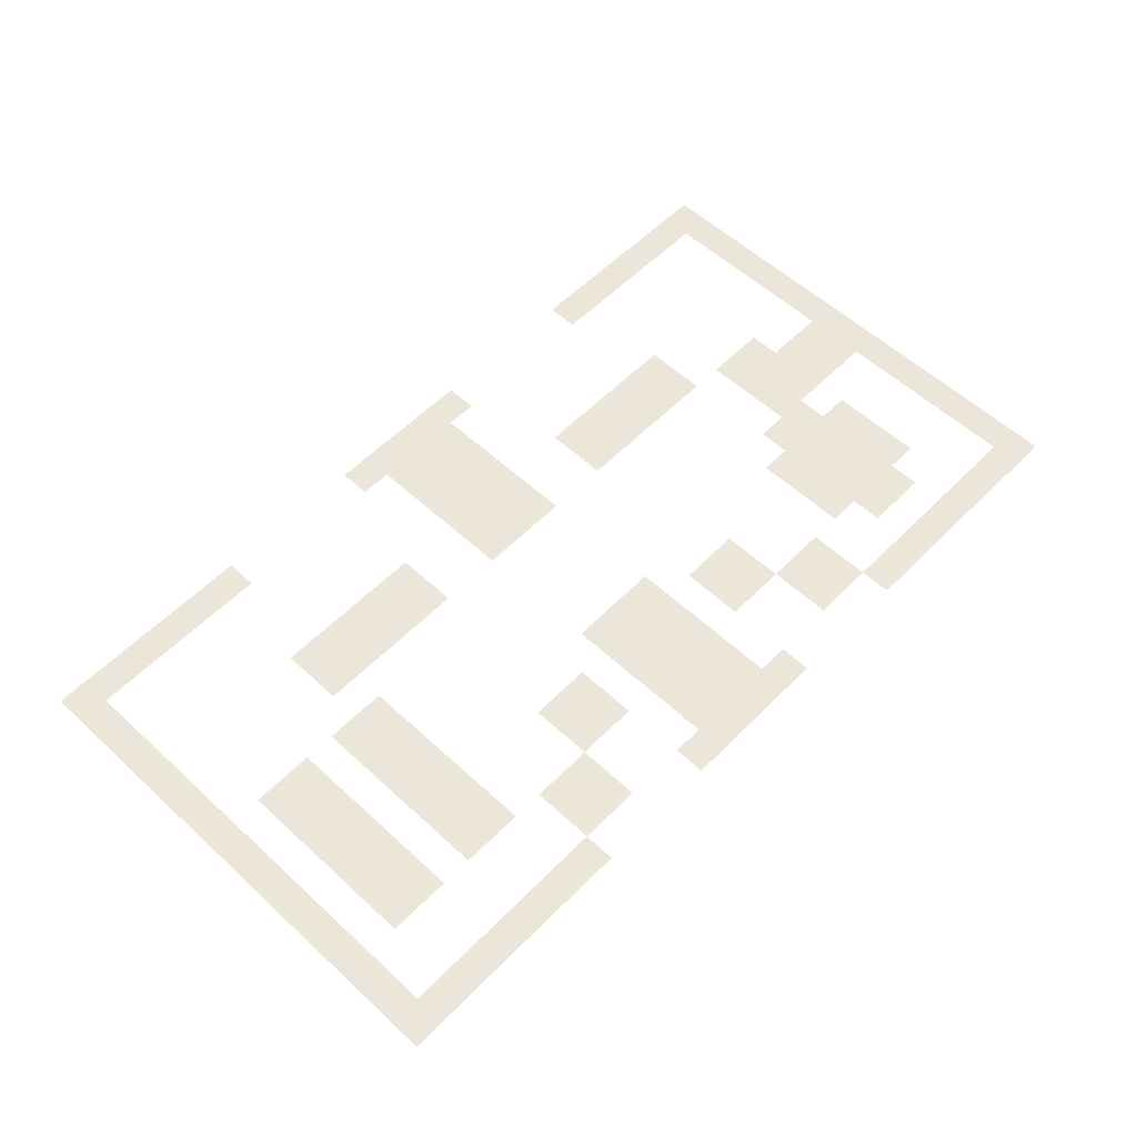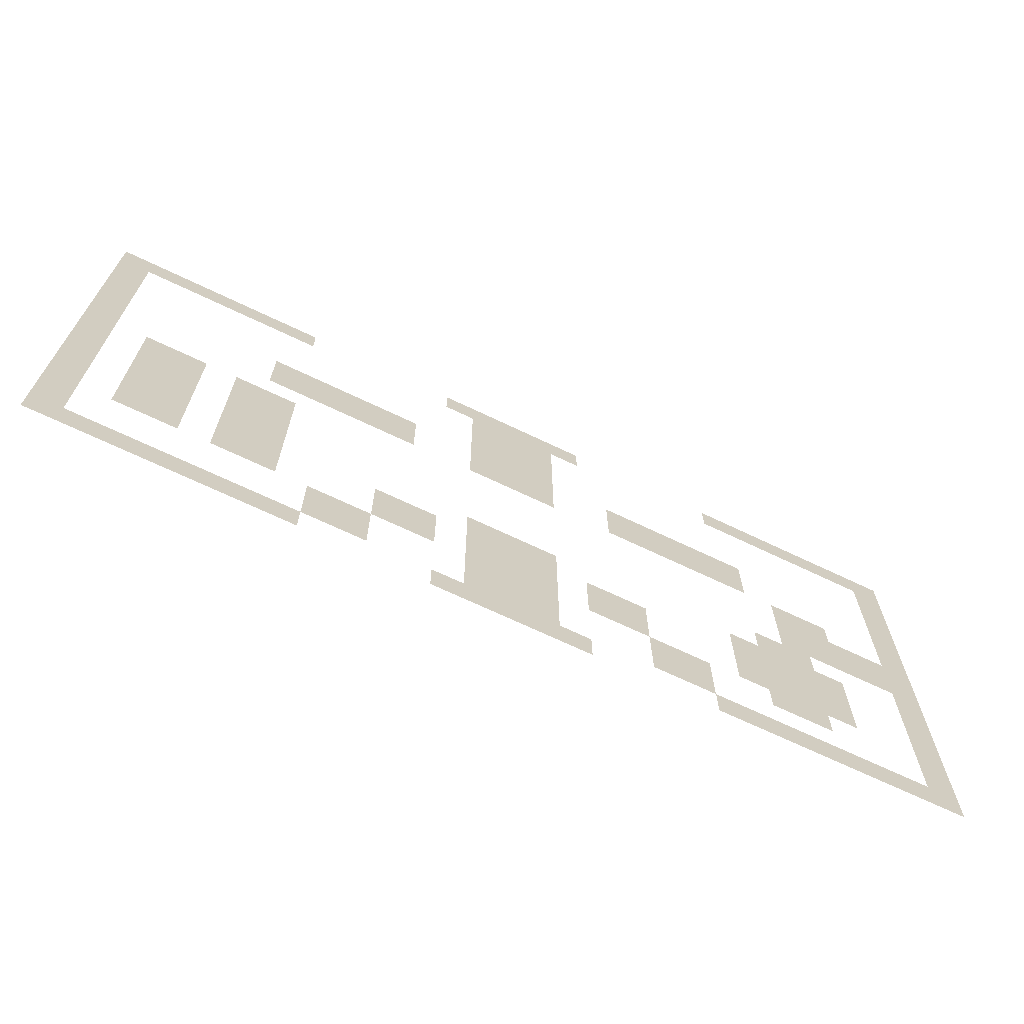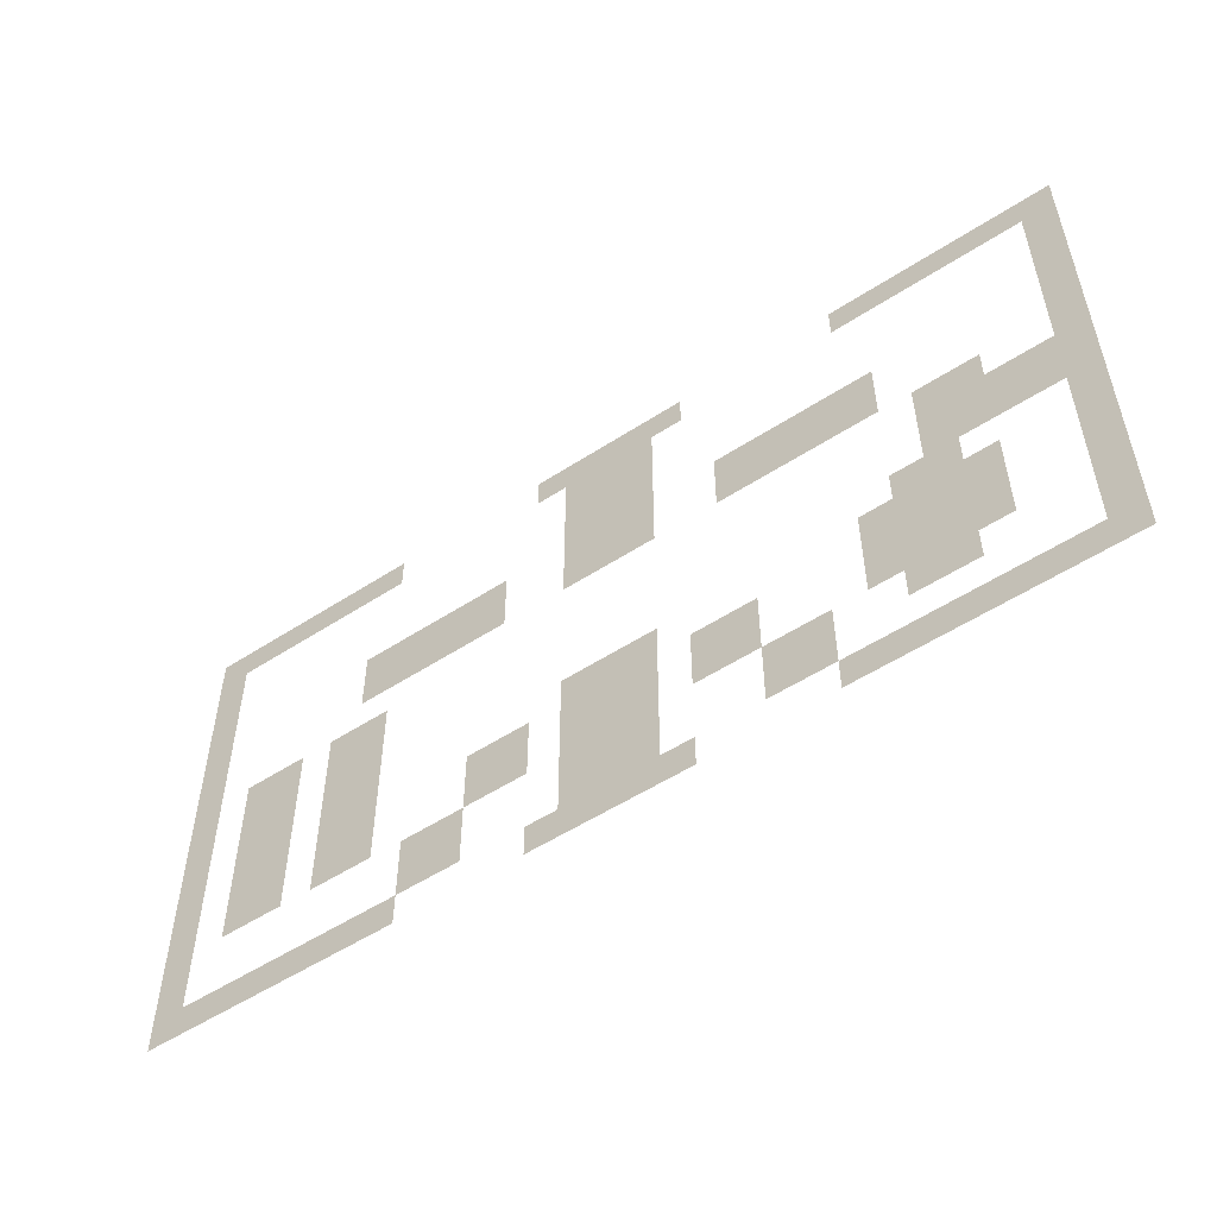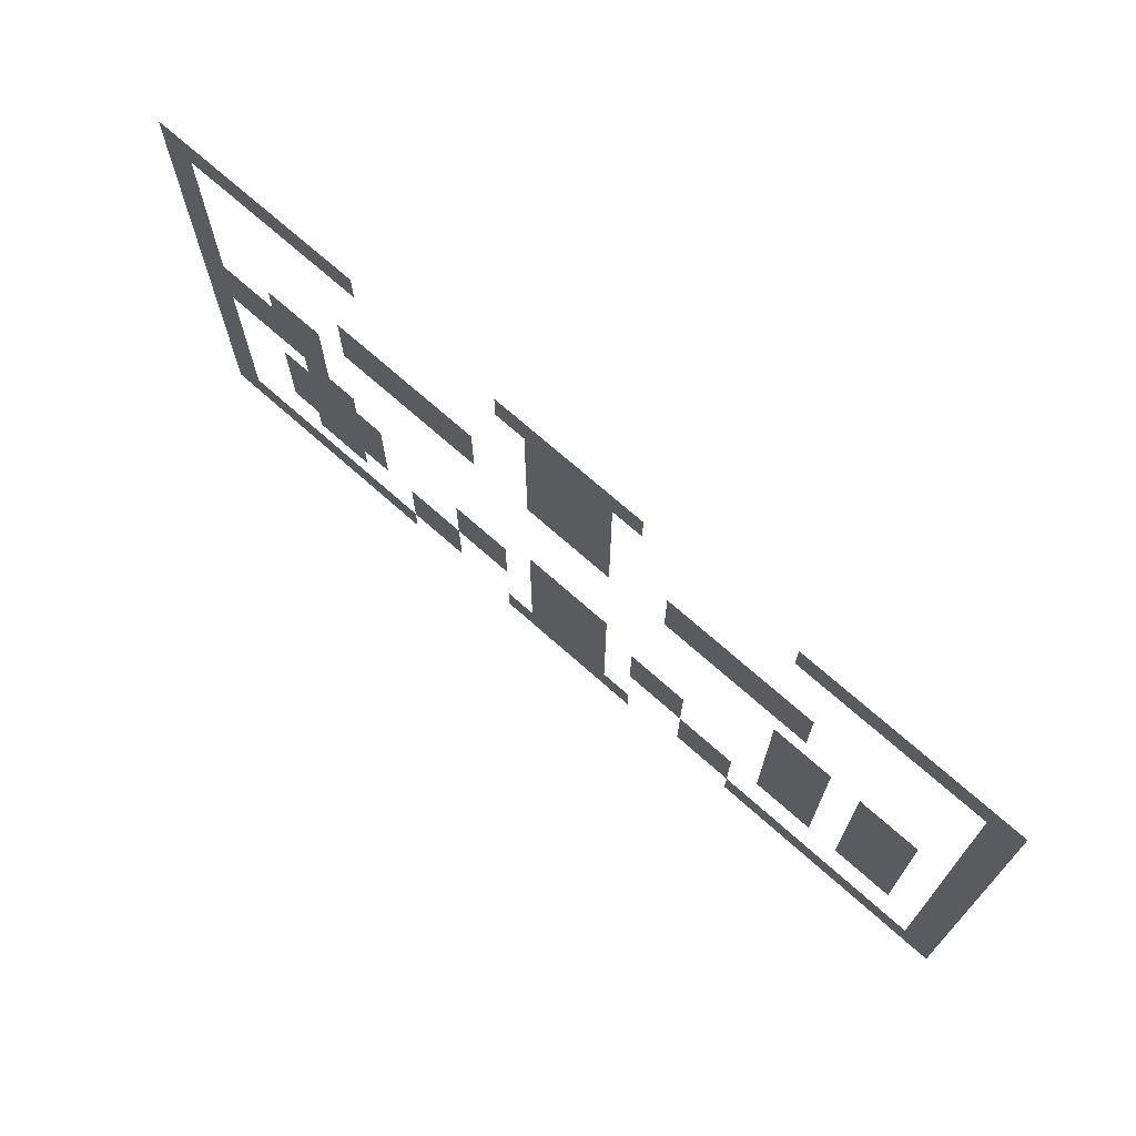
<metadata>
{"format":"obj","ext":"obj","renderer":"f3d","projection":"perspective","resolution":1024,"background":"white","views":[{"elev":57.0,"azim":-46.2,"up":"+Z"},{"elev":-68.1,"azim":-25.7,"up":"+Y"},{"elev":-53.2,"azim":34.9,"up":"+Y"},{"elev":70.3,"azim":-138.2,"up":"+Y"}]}
</metadata>
<code>
v 0 -1 0
v -1 -1 0
v -1 0 0
v 0 0 0
v -2 -1 0
v -2 0 0
v -3 -1 0
v -3 0 0
v -4 -1 0
v -4 0 0
v -5 -1 0
v -5 0 0
v -6 -1 0
v -6 0 0
v -7 -1 0
v -7 0 0
v -12 -1 0
v -13 -1 0
v -13 0 0
v -12 0 0
v -14 -1 0
v -14 0 0
v -15 -1 0
v -15 0 0
v -16 -1 0
v -16 0 0
v -17 -1 0
v -17 0 0
v -22 -1 0
v -23 -1 0
v -23 0 0
v -22 0 0
v -24 -1 0
v -24 0 0
v -25 -1 0
v -25 0 0
v -26 -1 0
v -26 0 0
v -27 -1 0
v -27 0 0
v -28 -1 0
v -28 0 0
v -29 -1 0
v -29 0 0
v 0 -2 0
v -1 -2 0
v -13 -2 0
v -14 -2 0
v -15 -2 0
v -16 -2 0
v -28 -2 0
v -29 -2 0
v 0 -3 0
v -1 -3 0
v -13 -3 0
v -14 -3 0
v -15 -3 0
v -16 -3 0
v -28 -3 0
v -29 -3 0
v 0 -4 0
v -1 -4 0
v -13 -4 0
v -14 -4 0
v -15 -4 0
v -16 -4 0
v -28 -4 0
v -29 -4 0
v 0 -5 0
v -1 -5 0
v -6 -5 0
v -7 -5 0
v -7 -4 0
v -6 -4 0
v -8 -5 0
v -8 -4 0
v -9 -5 0
v -9 -4 0
v -10 -5 0
v -10 -4 0
v -11 -5 0
v -11 -4 0
v -13 -5 0
v -14 -5 0
v -15 -5 0
v -16 -5 0
v -18 -5 0
v -19 -5 0
v -19 -4 0
v -18 -4 0
v -20 -5 0
v -20 -4 0
v -21 -5 0
v -21 -4 0
v -22 -5 0
v -22 -4 0
v -23 -5 0
v -23 -4 0
v -28 -5 0
v -29 -5 0
v 0 -6 0
v -1 -6 0
v -6 -6 0
v -7 -6 0
v -8 -6 0
v -9 -6 0
v -10 -6 0
v -11 -6 0
v -13 -6 0
v -14 -6 0
v -15 -6 0
v -16 -6 0
v -18 -6 0
v -19 -6 0
v -20 -6 0
v -21 -6 0
v -22 -6 0
v -23 -6 0
v -28 -6 0
v -29 -6 0
v 0 -7 0
v -1 -7 0
v -3 -7 0
v -4 -7 0
v -4 -6 0
v -3 -6 0
v -5 -7 0
v -5 -6 0
v -28 -7 0
v -29 -7 0
v 0 -8 0
v -1 -8 0
v -2 -8 0
v -2 -7 0
v -3 -8 0
v -4 -8 0
v -5 -8 0
v -22 -8 0
v -23 -8 0
v -23 -7 0
v -22 -7 0
v -24 -8 0
v -24 -7 0
v -25 -8 0
v -26 -8 0
v -26 -7 0
v -25 -7 0
v -27 -8 0
v -27 -7 0
v -28 -8 0
v -29 -8 0
v 0 -9 0
v -1 -9 0
v -2 -9 0
v -3 -9 0
v -4 -9 0
v -5 -9 0
v -22 -9 0
v -23 -9 0
v -24 -9 0
v -25 -9 0
v -26 -9 0
v -27 -9 0
v -28 -9 0
v -29 -9 0
v 0 -10 0
v -1 -10 0
v -4 -10 0
v -5 -10 0
v -6 -10 0
v -6 -9 0
v -22 -10 0
v -23 -10 0
v -24 -10 0
v -25 -10 0
v -26 -10 0
v -27 -10 0
v -28 -10 0
v -29 -10 0
v 0 -11 0
v -1 -11 0
v -3 -11 0
v -4 -11 0
v -3 -10 0
v -5 -11 0
v -6 -11 0
v -7 -11 0
v -7 -10 0
v -13 -11 0
v -14 -11 0
v -14 -10 0
v -13 -10 0
v -15 -11 0
v -15 -10 0
v -16 -11 0
v -16 -10 0
v -22 -11 0
v -23 -11 0
v -24 -11 0
v -25 -11 0
v -26 -11 0
v -27 -11 0
v -28 -11 0
v -29 -11 0
v 0 -12 0
v -1 -12 0
v -3 -12 0
v -4 -12 0
v -5 -12 0
v -6 -12 0
v -7 -12 0
v -10 -12 0
v -11 -12 0
v -11 -11 0
v -10 -11 0
v -12 -12 0
v -12 -11 0
v -13 -12 0
v -14 -12 0
v -15 -12 0
v -16 -12 0
v -17 -12 0
v -18 -12 0
v -18 -11 0
v -17 -11 0
v -19 -12 0
v -19 -11 0
v -22 -12 0
v -23 -12 0
v -24 -12 0
v -25 -12 0
v -26 -12 0
v -27 -12 0
v -28 -12 0
v -29 -12 0
v 0 -13 0
v -1 -13 0
v -3 -13 0
v -4 -13 0
v -5 -13 0
v -6 -13 0
v -7 -13 0
v -10 -13 0
v -11 -13 0
v -12 -13 0
v -13 -13 0
v -14 -13 0
v -15 -13 0
v -16 -13 0
v -17 -13 0
v -18 -13 0
v -19 -13 0
v -22 -13 0
v -23 -13 0
v -24 -13 0
v -25 -13 0
v -26 -13 0
v -27 -13 0
v -28 -13 0
v -29 -13 0
v 0 -14 0
v -1 -14 0
v -4 -14 0
v -5 -14 0
v -6 -14 0
v -8 -14 0
v -9 -14 0
v -9 -13 0
v -8 -13 0
v -10 -14 0
v -13 -14 0
v -14 -14 0
v -15 -14 0
v -16 -14 0
v -19 -14 0
v -20 -14 0
v -20 -13 0
v -21 -14 0
v -21 -13 0
v -28 -14 0
v -29 -14 0
v 0 -15 0
v -1 -15 0
v -8 -15 0
v -9 -15 0
v -10 -15 0
v -13 -15 0
v -14 -15 0
v -15 -15 0
v -16 -15 0
v -19 -15 0
v -20 -15 0
v -21 -15 0
v -28 -15 0
v -29 -15 0
v 0 -16 0
v -1 -16 0
v -2 -16 0
v -2 -15 0
v -3 -16 0
v -3 -15 0
v -4 -16 0
v -4 -15 0
v -5 -16 0
v -5 -15 0
v -6 -16 0
v -6 -15 0
v -7 -16 0
v -7 -15 0
v -8 -16 0
v -12 -16 0
v -13 -16 0
v -12 -15 0
v -14 -16 0
v -15 -16 0
v -16 -16 0
v -17 -16 0
v -17 -15 0
v -21 -16 0
v -22 -16 0
v -22 -15 0
v -23 -16 0
v -23 -15 0
v -24 -16 0
v -24 -15 0
v -25 -16 0
v -25 -15 0
v -26 -16 0
v -26 -15 0
v -27 -16 0
v -27 -15 0
v -28 -16 0
v -29 -16 0
g mesh_[00]_[00]
f 1 2 3 4
f 2 5 6 3
f 5 7 8 6
f 7 9 10 8
f 9 11 12 10
f 11 13 14 12
f 13 15 16 14
f 17 18 19 20
f 18 21 22 19
f 21 23 24 22
f 23 25 26 24
f 25 27 28 26
f 29 30 31 32
f 30 33 34 31
f 33 35 36 34
f 35 37 38 36
f 37 39 40 38
f 39 41 42 40
f 41 43 44 42
f 45 46 2 1
f 47 48 21 18
f 48 49 23 21
f 49 50 25 23
f 51 52 43 41
f 53 54 46 45
f 55 56 48 47
f 56 57 49 48
f 57 58 50 49
f 59 60 52 51
f 61 62 54 53
f 63 64 56 55
f 64 65 57 56
f 65 66 58 57
f 67 68 60 59
f 69 70 62 61
f 71 72 73 74
f 72 75 76 73
f 75 77 78 76
f 77 79 80 78
f 79 81 82 80
f 83 84 64 63
f 84 85 65 64
f 85 86 66 65
f 87 88 89 90
f 88 91 92 89
f 91 93 94 92
f 93 95 96 94
f 95 97 98 96
f 99 100 68 67
f 101 102 70 69
f 103 104 72 71
f 104 105 75 72
f 105 106 77 75
f 106 107 79 77
f 107 108 81 79
f 109 110 84 83
f 110 111 85 84
f 111 112 86 85
f 113 114 88 87
f 114 115 91 88
f 115 116 93 91
f 116 117 95 93
f 117 118 97 95
f 119 120 100 99
f 121 122 102 101
f 123 124 125 126
f 124 127 128 125
f 129 130 120 119
f 131 132 122 121
f 132 133 134 122
f 133 135 123 134
f 135 136 124 123
f 136 137 127 124
f 138 139 140 141
f 139 142 143 140
f 144 145 146 147
f 145 148 149 146
f 150 151 130 129
f 152 153 132 131
f 153 154 133 132
f 154 155 135 133
f 155 156 136 135
f 156 157 137 136
f 158 159 139 138
f 159 160 142 139
f 161 162 145 144
f 162 163 148 145
f 164 165 151 150
f 166 167 153 152
f 168 169 157 156
f 169 170 171 157
f 172 173 159 158
f 173 174 160 159
f 175 176 162 161
f 176 177 163 162
f 178 179 165 164
f 180 181 167 166
f 182 183 168 184
f 183 185 169 168
f 185 186 170 169
f 186 187 188 170
f 189 190 191 192
f 190 193 194 191
f 193 195 196 194
f 197 198 173 172
f 198 199 174 173
f 200 201 176 175
f 201 202 177 176
f 203 204 179 178
f 205 206 181 180
f 207 208 183 182
f 208 209 185 183
f 209 210 186 185
f 210 211 187 186
f 212 213 214 215
f 213 216 217 214
f 218 219 190 189
f 219 220 193 190
f 220 221 195 193
f 222 223 224 225
f 223 226 227 224
f 228 229 198 197
f 229 230 199 198
f 231 232 201 200
f 232 233 202 201
f 234 235 204 203
f 236 237 206 205
f 238 239 208 207
f 239 240 209 208
f 240 241 210 209
f 241 242 211 210
f 243 244 213 212
f 244 245 216 213
f 246 247 219 218
f 247 248 220 219
f 248 249 221 220
f 250 251 223 222
f 251 252 226 223
f 253 254 229 228
f 254 255 230 229
f 256 257 232 231
f 257 258 233 232
f 259 260 235 234
f 261 262 237 236
f 263 264 240 239
f 264 265 241 240
f 266 267 268 269
f 267 270 243 268
f 271 272 247 246
f 272 273 248 247
f 273 274 249 248
f 275 276 277 252
f 276 278 279 277
f 280 281 260 259
f 282 283 262 261
f 284 285 267 266
f 285 286 270 267
f 287 288 272 271
f 288 289 273 272
f 289 290 274 273
f 291 292 276 275
f 292 293 278 276
f 294 295 281 280
f 296 297 283 282
f 297 298 299 283
f 298 300 301 299
f 300 302 303 301
f 302 304 305 303
f 304 306 307 305
f 306 308 309 307
f 308 310 284 309
f 311 312 287 313
f 312 314 288 287
f 314 315 289 288
f 315 316 290 289
f 316 317 318 290
f 319 320 321 293
f 320 322 323 321
f 322 324 325 323
f 324 326 327 325
f 326 328 329 327
f 328 330 331 329
f 330 332 294 331
f 332 333 295 294

</code>
